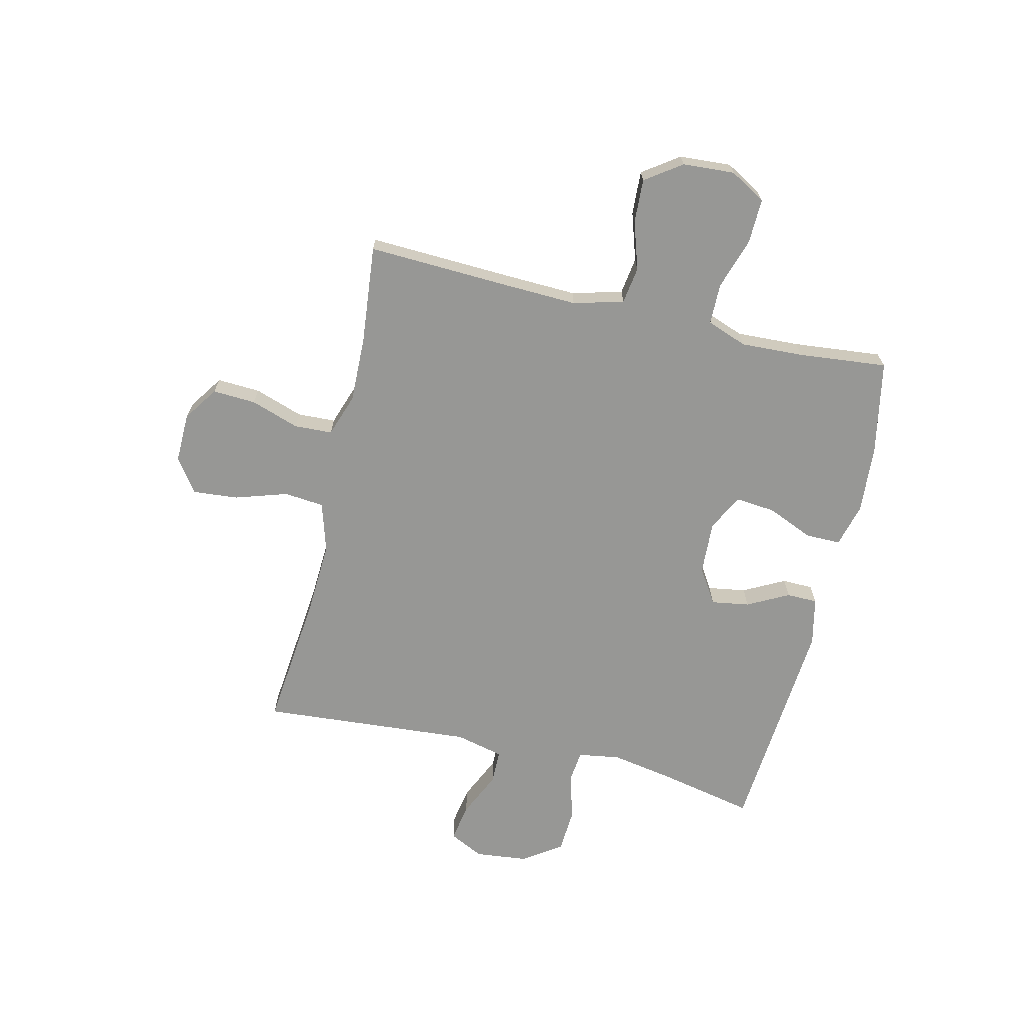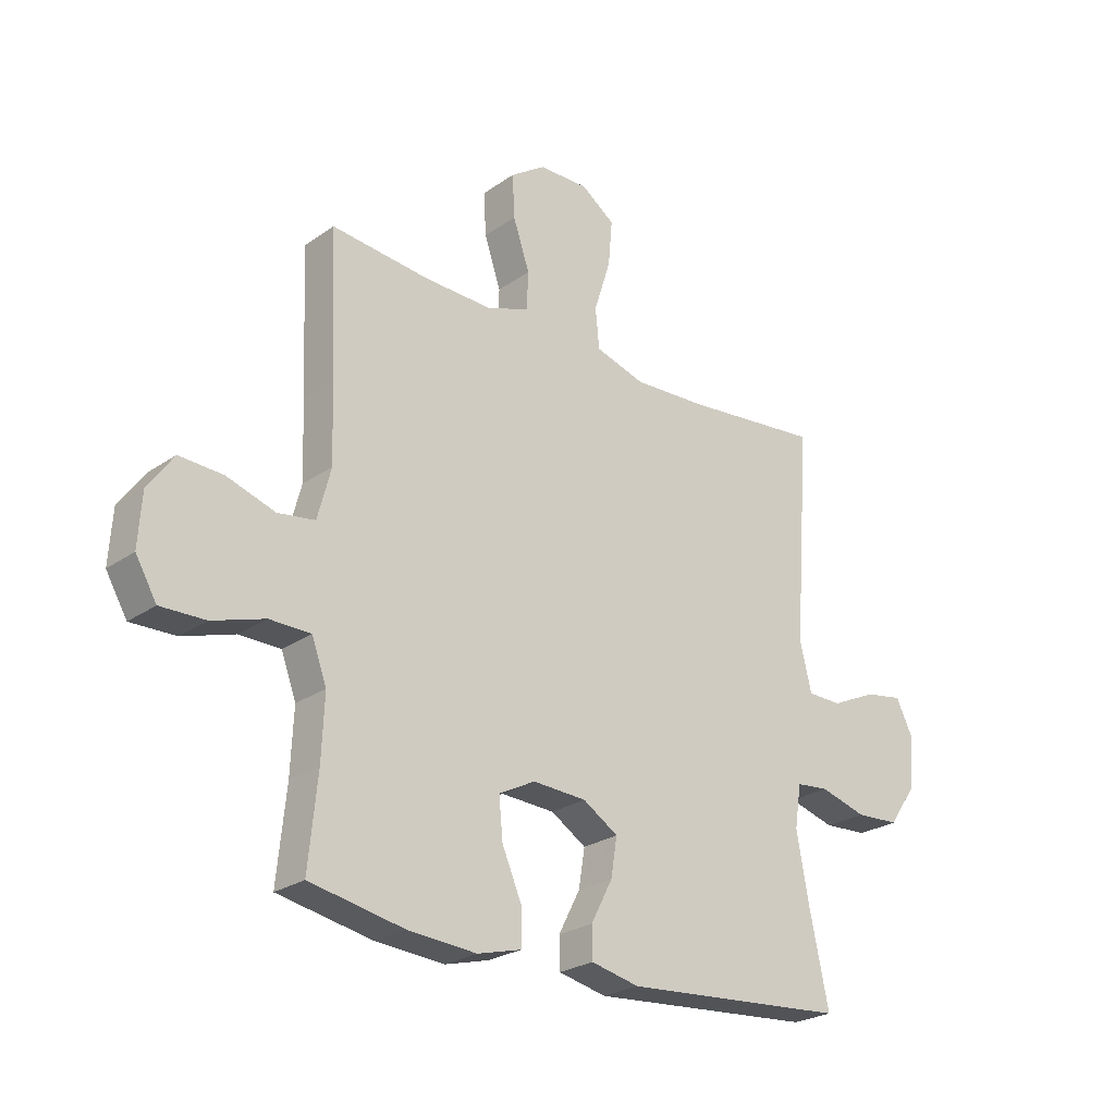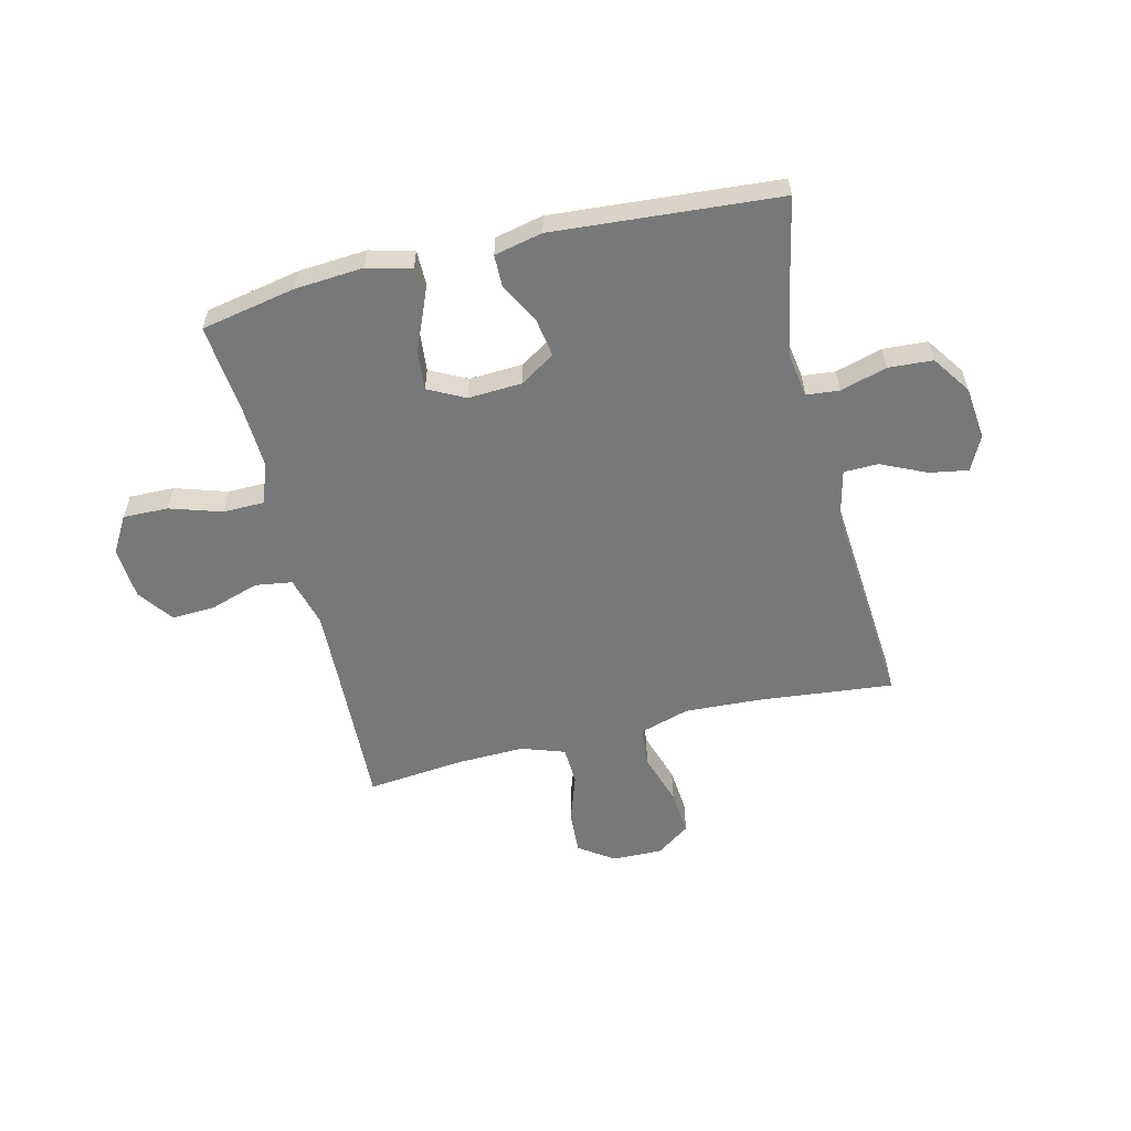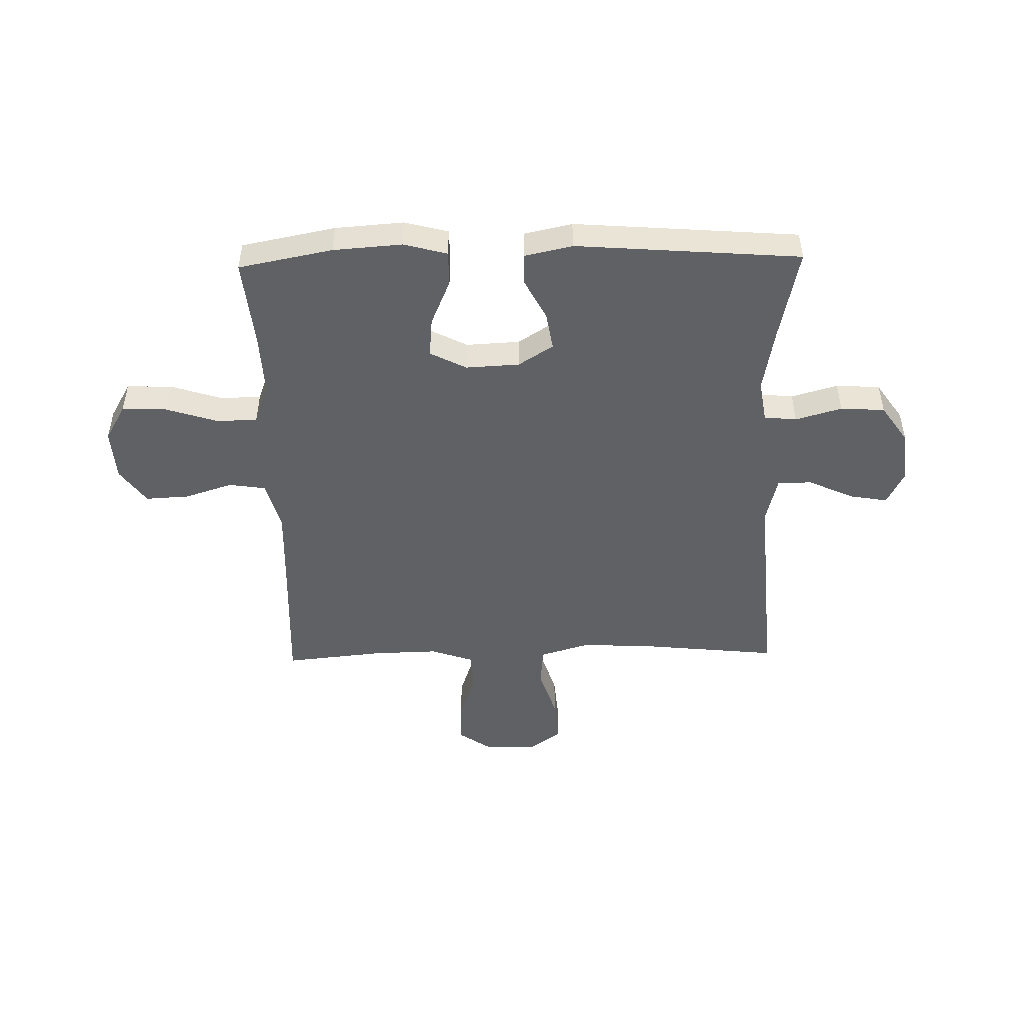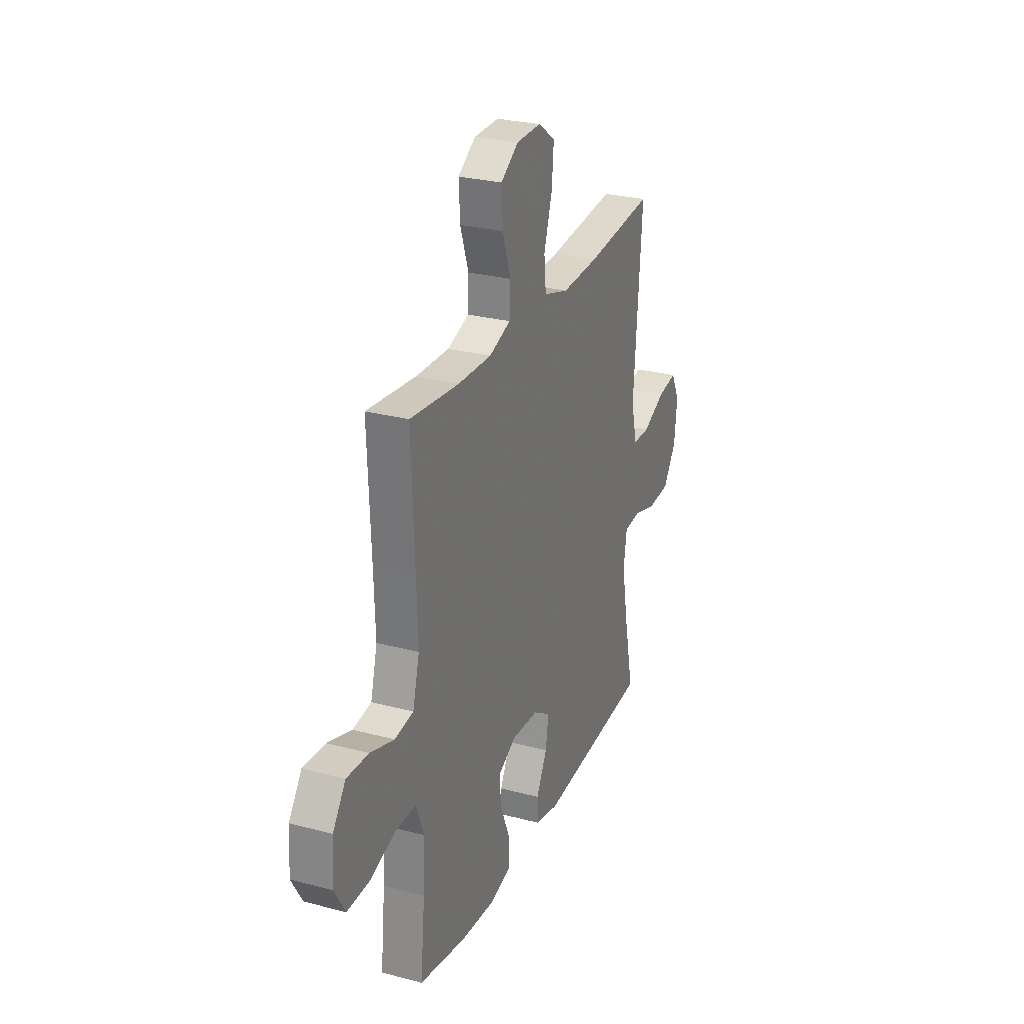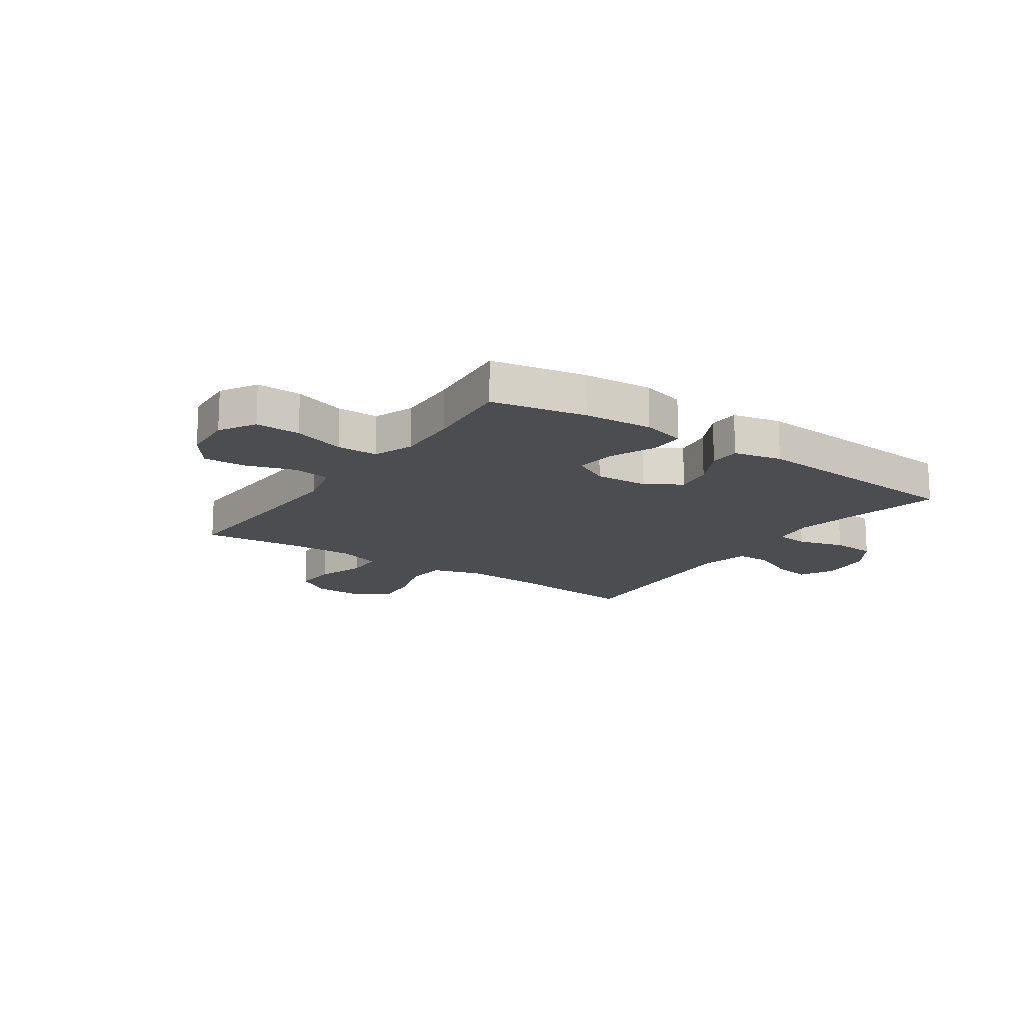
<metadata>
{"format":"obj","ext":"obj","renderer":"f3d","projection":"perspective","resolution":1024,"background":"white","views":[{"elev":-68.1,"azim":76.8,"up":"+Y"},{"elev":-25.0,"azim":138.3,"up":"+Z"},{"elev":-57.4,"azim":-166.2,"up":"+Y"},{"elev":-48.4,"azim":-178.7,"up":"+Y"},{"elev":27.1,"azim":112.2,"up":"+Z"},{"elev":-15.7,"azim":145.5,"up":"+Y"}]}
</metadata>
<code>
v 0.5 0.07 -0.5
v 0.33 0.07 -0.533
v 0.206 0.07 -0.542
v 0.127 0.07 -0.521
v 0.127 0.07 -0.458
v 0.163 0.07 -0.374
v 0.17 0.07 -0.302
v 0.104 0.07 -0.268
v 0.007 0.07 -0.273
v -0.056 0.07 -0.313
v -0.045 0.07 -0.382
v -0.006 0.07 -0.457
v -0.007 0.07 -0.513
v -0.094 0.07 -0.532
v -0.5 0.07 -0.5
v -0.464 0.07 -0.33
v -0.443 0.07 -0.214
v -0.455 0.07 -0.137
v -0.514 0.07 -0.131
v -0.598 0.07 -0.155
v -0.678 0.07 -0.15
v -0.726 0.07 -0.08
v -0.736 0.07 0.015
v -0.705 0.07 0.077
v -0.636 0.07 0.065
v -0.554 0.07 0.027
v -0.492 0.07 0.028
v -0.471 0.07 0.115
v -0.5 0.07 0.5
v -0.253 0.07 0.474
v -0.119 0.07 0.467
v -0.029 0.07 0.494
v -0.022 0.07 0.566
v -0.052 0.07 0.661
v -0.059 0.07 0.743
v 0.002 0.07 0.786
v 0.092 0.07 0.784
v 0.155 0.07 0.741
v 0.151 0.07 0.663
v 0.121 0.07 0.575
v 0.124 0.07 0.506
v 0.202 0.07 0.479
v 0.322 0.07 0.482
v 0.5 0.07 0.5
v 0.489 0.07 0.245
v 0.484 0.07 0.109
v 0.508 0.07 0.018
v 0.575 0.07 0.008
v 0.662 0.07 0.036
v 0.741 0.07 0.04
v 0.787 0.07 -0.025
v 0.793 0.07 -0.119
v 0.755 0.07 -0.184
v 0.674 0.07 -0.182
v 0.58 0.07 -0.152
v 0.506 0.07 -0.153
v 0.479 0.07 -0.226
v 0.484 0.07 -0.339
v 0.5 0 -0.5
v 0.33 0 -0.533
v 0.206 0 -0.542
v 0.127 0 -0.521
v 0.127 0 -0.458
v 0.163 0 -0.374
v 0.17 0 -0.302
v 0.104 0 -0.268
v 0.007 0 -0.273
v -0.056 0 -0.313
v -0.045 0 -0.382
v -0.006 0 -0.457
v -0.007 0 -0.513
v -0.094 0 -0.532
v -0.5 0 -0.5
v -0.464 0 -0.33
v -0.443 0 -0.214
v -0.455 0 -0.137
v -0.514 0 -0.131
v -0.598 0 -0.155
v -0.678 0 -0.15
v -0.726 0 -0.08
v -0.736 0 0.015
v -0.705 0 0.077
v -0.636 0 0.065
v -0.554 0 0.027
v -0.492 0 0.028
v -0.471 0 0.115
v -0.5 0 0.5
v -0.253 0 0.474
v -0.119 0 0.467
v -0.029 0 0.494
v -0.022 0 0.566
v -0.052 0 0.661
v -0.059 0 0.743
v 0.002 0 0.786
v 0.092 0 0.784
v 0.155 0 0.741
v 0.151 0 0.663
v 0.121 0 0.575
v 0.124 0 0.506
v 0.202 0 0.479
v 0.322 0 0.482
v 0.5 0 0.5
v 0.489 0 0.245
v 0.484 0 0.109
v 0.508 0 0.018
v 0.575 0 0.008
v 0.662 0 0.036
v 0.741 0 0.04
v 0.787 0 -0.025
v 0.793 0 -0.119
v 0.755 0 -0.184
v 0.674 0 -0.182
v 0.58 0 -0.152
v 0.506 0 -0.153
v 0.479 0 -0.226
v 0.484 0 -0.339
f 53 54 55
f 52 53 55
f 51 52 55
f 50 51 55
f 49 50 55
f 48 49 55
f 47 48 55 56
f 46 47 56 57
f 43 44 45
f 42 43 45 46
f 41 42 46 57
f 38 39 40
f 37 38 40
f 36 37 40
f 35 36 40
f 34 35 40
f 33 34 40
f 32 33 40 41
f 41 57 58
f 32 41 58
f 31 32 58
f 28 29 30
f 30 31 58
f 28 30 58
f 27 28 58
f 24 25 26
f 23 24 26
f 22 23 26
f 21 22 26
f 20 21 26
f 19 20 26
f 18 19 26 27
f 14 15 16
f 13 14 16
f 12 13 16
f 11 12 16
f 10 11 16 17
f 9 10 17 18
f 4 5 6
f 3 4 6
f 2 3 6
f 1 2 6
f 58 1 6
f 58 6 7
f 8 9 18 27
f 8 27 58
f 7 8 58
f 113 112 111
f 113 111 110
f 113 110 109
f 113 109 108
f 113 108 107
f 113 107 106
f 114 113 106 105
f 115 114 105 104
f 103 102 101
f 104 103 101 100
f 115 104 100 99
f 98 97 96
f 98 96 95
f 98 95 94
f 98 94 93
f 98 93 92
f 98 92 91
f 99 98 91 90
f 116 115 99
f 116 99 90
f 116 90 89
f 88 87 86
f 116 89 88
f 116 88 86
f 116 86 85
f 84 83 82
f 84 82 81
f 84 81 80
f 84 80 79
f 84 79 78
f 84 78 77
f 85 84 77 76
f 74 73 72
f 74 72 71
f 74 71 70
f 74 70 69
f 75 74 69 68
f 76 75 68 67
f 64 63 62
f 64 62 61
f 64 61 60
f 64 60 59
f 64 59 116
f 65 64 116
f 85 76 67 66
f 116 85 66
f 116 66 65
f 1 59 60 2
f 2 60 61 3
f 3 61 62 4
f 4 62 63 5
f 5 63 64 6
f 6 64 65 7
f 7 65 66 8
f 8 66 67 9
f 9 67 68 10
f 10 68 69 11
f 11 69 70 12
f 12 70 71 13
f 13 71 72 14
f 14 72 73 15
f 15 73 74 16
f 16 74 75 17
f 17 75 76 18
f 18 76 77 19
f 19 77 78 20
f 20 78 79 21
f 21 79 80 22
f 22 80 81 23
f 23 81 82 24
f 24 82 83 25
f 25 83 84 26
f 26 84 85 27
f 27 85 86 28
f 28 86 87 29
f 29 87 88 30
f 30 88 89 31
f 31 89 90 32
f 32 90 91 33
f 33 91 92 34
f 34 92 93 35
f 35 93 94 36
f 36 94 95 37
f 37 95 96 38
f 38 96 97 39
f 39 97 98 40
f 40 98 99 41
f 41 99 100 42
f 42 100 101 43
f 43 101 102 44
f 44 102 103 45
f 45 103 104 46
f 46 104 105 47
f 47 105 106 48
f 48 106 107 49
f 49 107 108 50
f 50 108 109 51
f 51 109 110 52
f 52 110 111 53
f 53 111 112 54
f 54 112 113 55
f 55 113 114 56
f 56 114 115 57
f 57 115 116 58
f 58 116 59 1

</code>
